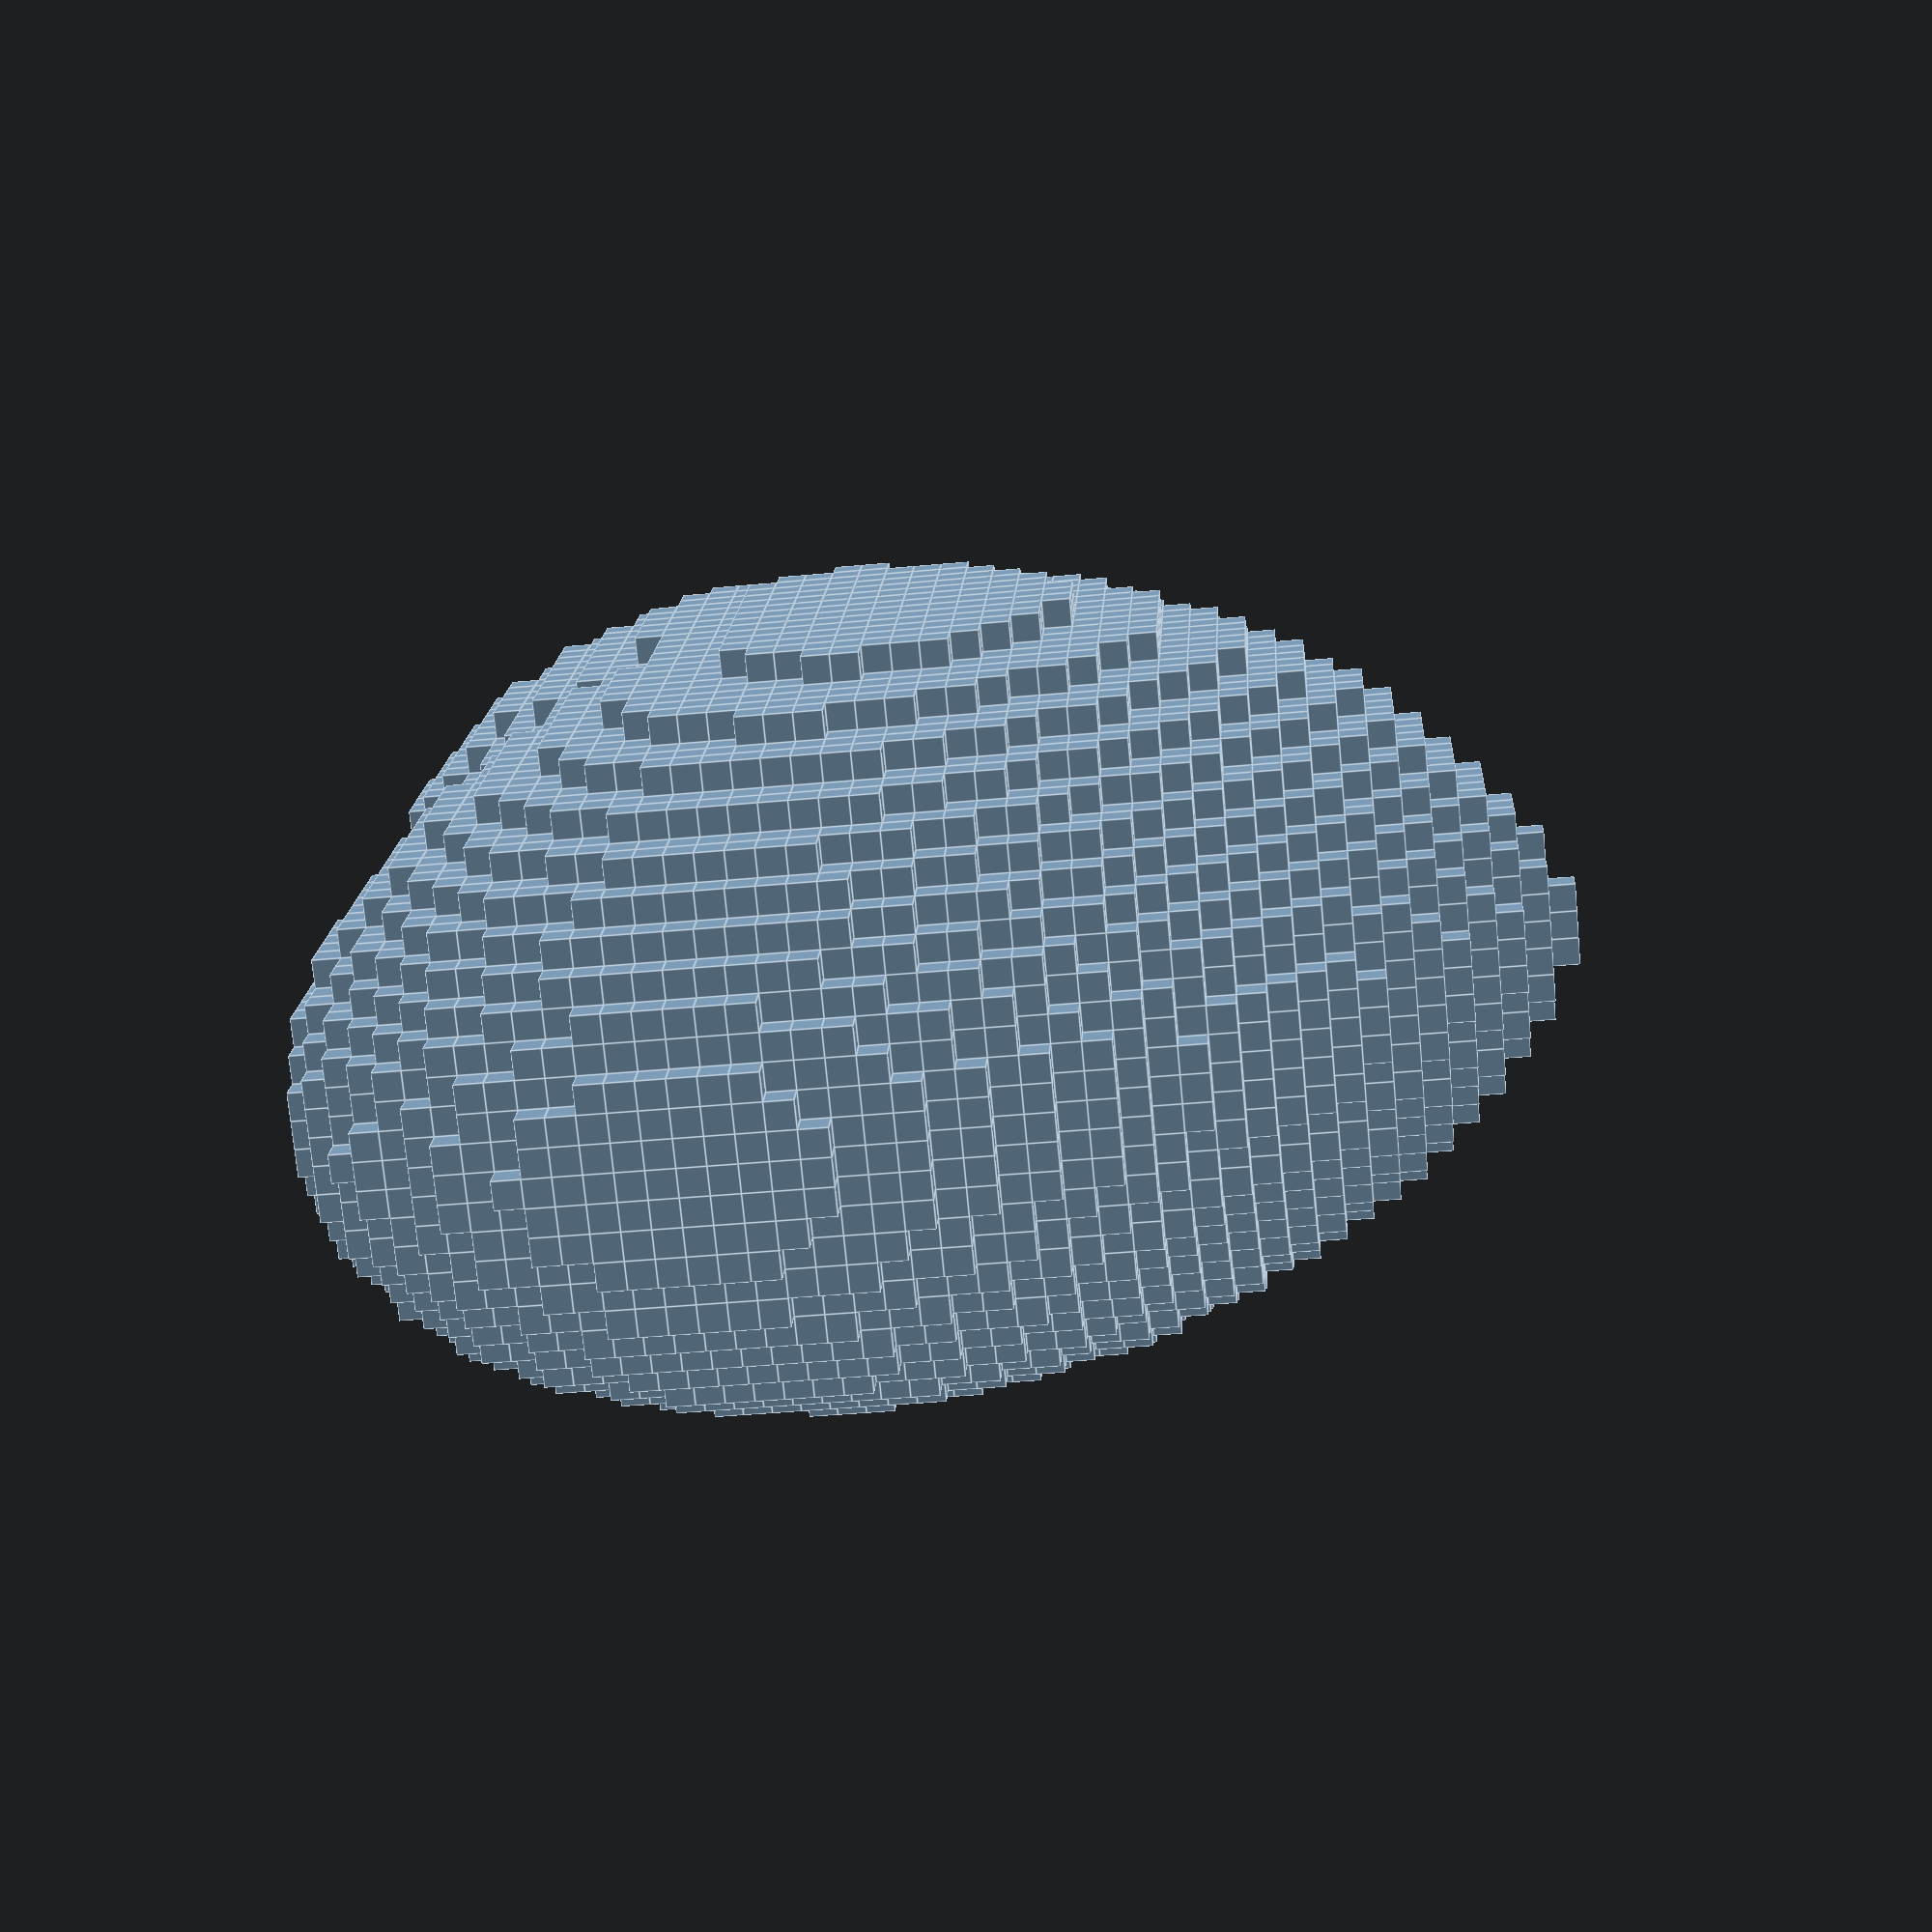
<openscad>
// size of a voxel and so then number of voxels, it takes an exponential time to process. look at the console for "Number of voxel" (values lower than 0.03 will cause an error)
resolution=0.05; // [0.02:0.01:0.1]

// use cube or sphere as voxels, using sphere takes a lots of time
use_sphere=false;

// do a hull() on all voxels, takes a lots of time. I looks smoother but it make the 2 bumps of the heart disapear.
hull_that=false;

// another design
alternative_design=false;

// $fn, when use_sphere=true . values greater than 20 will will take a lot of time
$fn=10;

/* [Animation] */
// rotating animation
animation_rotation = false;

/* for animation */
$vpt = animation_rotation ? [0, 0, 0] : [];
$vpr = animation_rotation ? [70, 0, 365 * $t] : [];
$vpd = animation_rotation ? 30 : [];

heart(resolution, hull_that) {
    if (use_sphere) {
        sphere(resolution*2);
    } else {
        cube(resolution*1.0001, center = true); // * 1.0001 this is juste to make sure the cubes realy touch each other
    }
}

module heart(res=0.05, hull_that=false) {
    // equations from https://mathworld.wolfram.com/HeartSurface.html
    function heart1(x, y, z) = (x^2 + 9/4*y^2 + z^2-1)^3 - x^2*z^3 - 9/80*y^2*z^3;
    function heart2(x, y, z) = (2*x^2 + 2*y^2 + z^2-1)^3 - 1/10*x^2*z^3 - y^2*z^3;

    points = [
        for (x = [-1.5:res:1.5])
            for (y = [-1.5:res:1.5])
                for (z = [-1:res:1.5])
                    let (h = alternative_design ? heart2(x, y, z) :  heart1(x, y, z))
                    if (h < 0 /*&& h > -res*/) [x, y, z]
    ];
    echo("Number of voxel: ", len(points));
    if (hull_that) {
        hull() {
            voxelize(points) children(0);
        }
    } else {
        voxelize(points) children(0);
    }
}

module voxelize(points) {
    for (p = points) {
        translate(p) {
            children(0);
        }
    }
}

</openscad>
<views>
elev=43.4 azim=59.6 roll=96.2 proj=p view=edges
</views>
